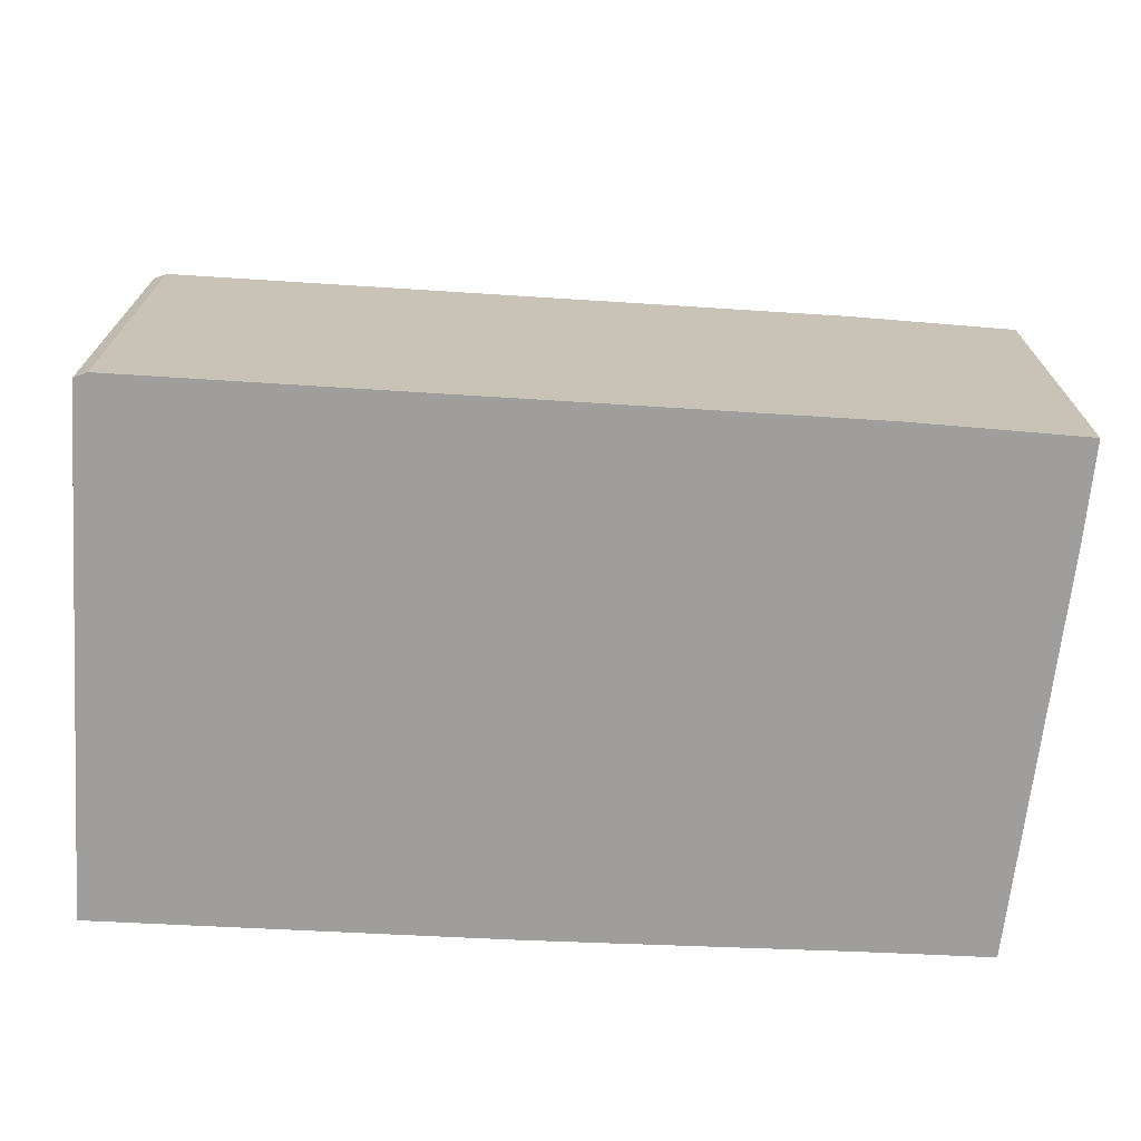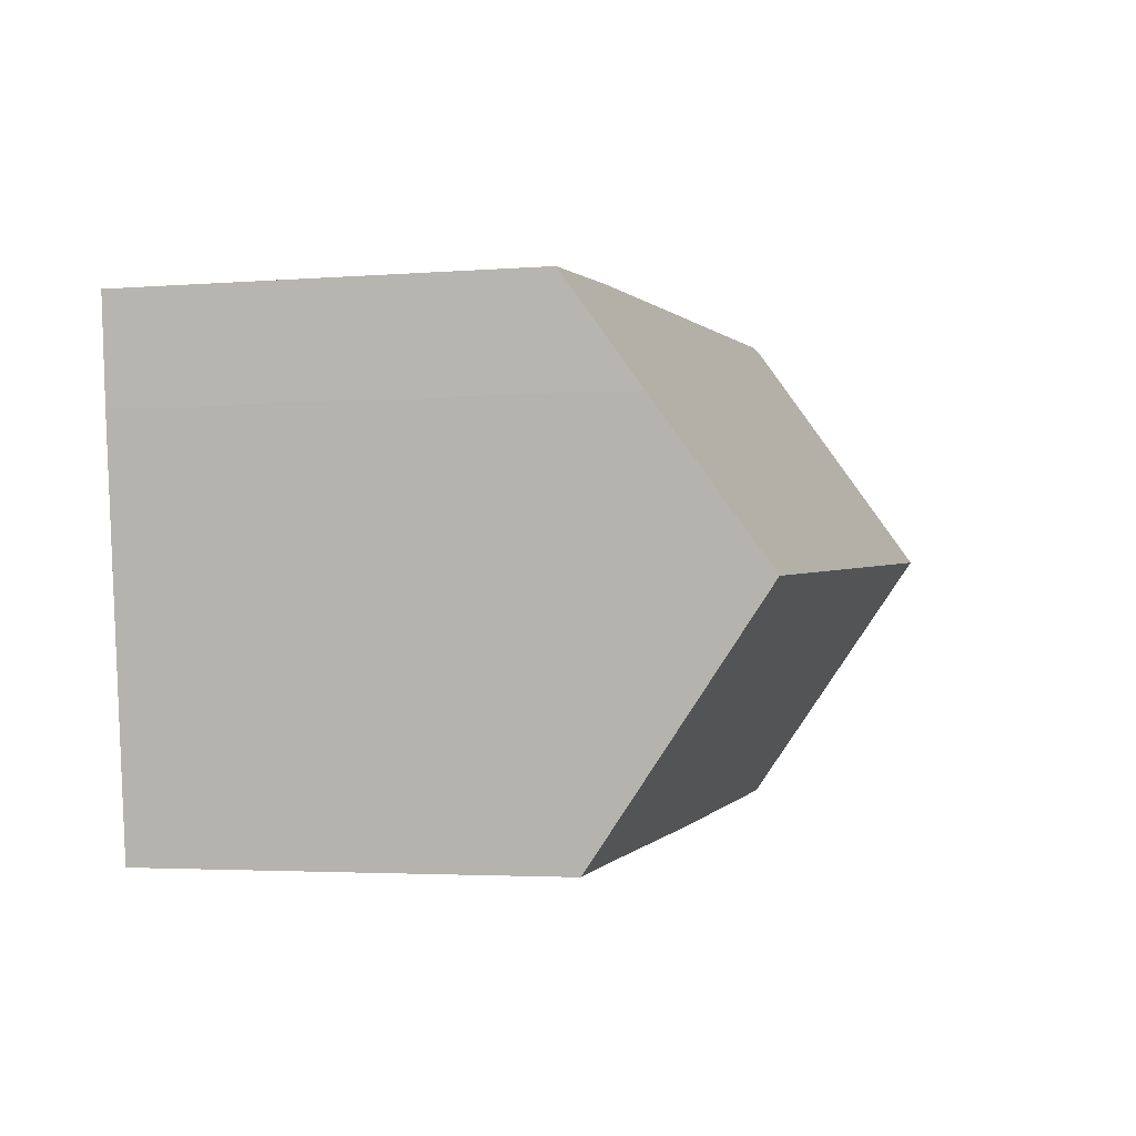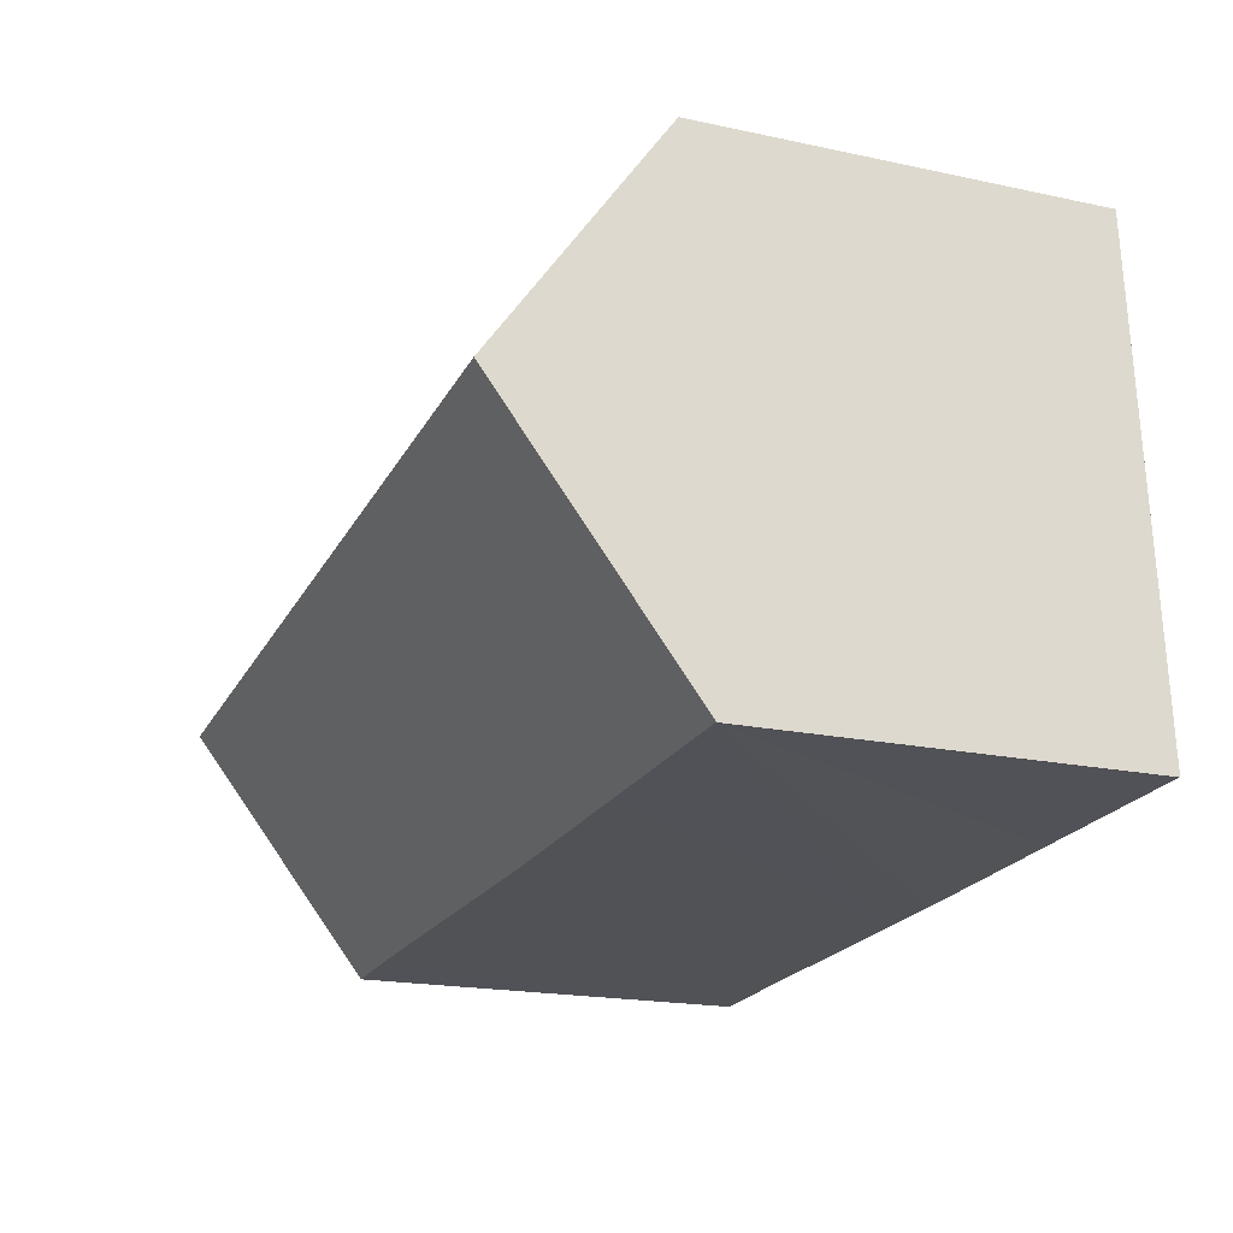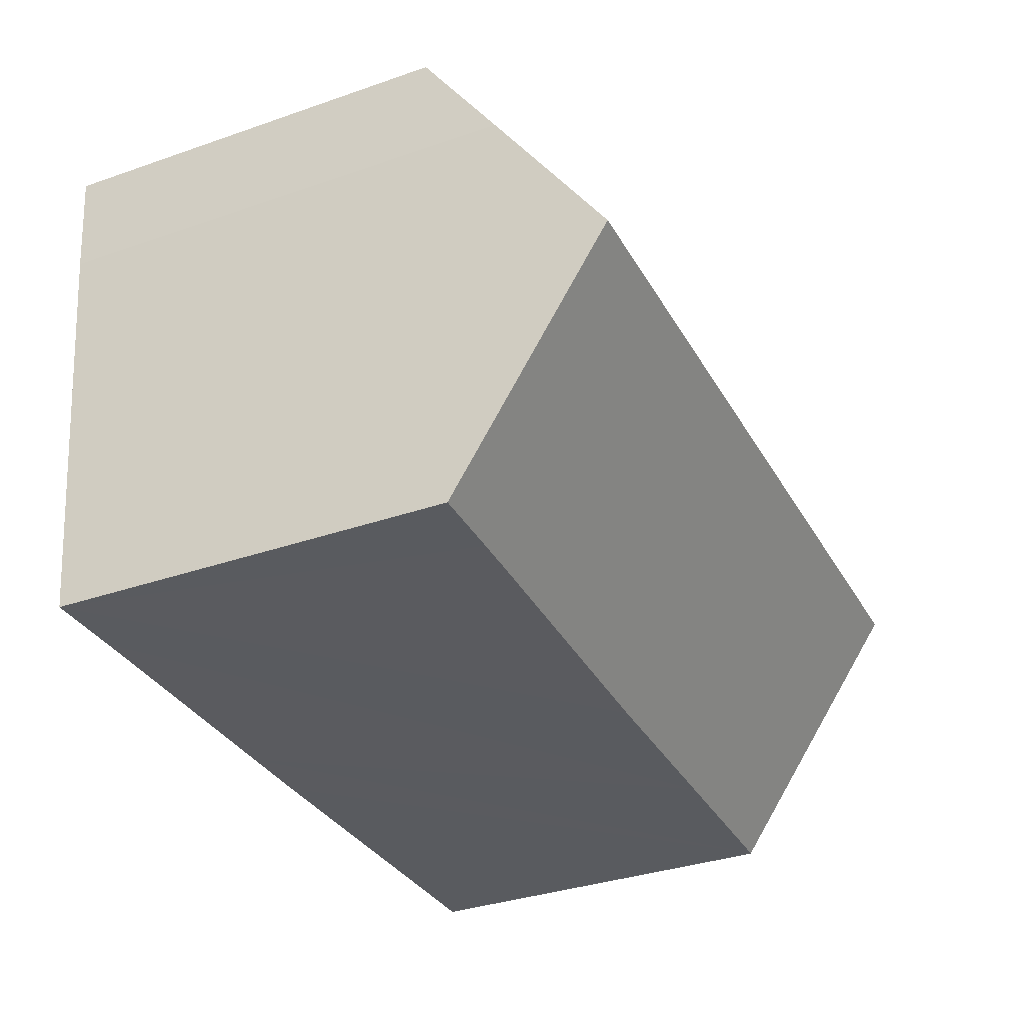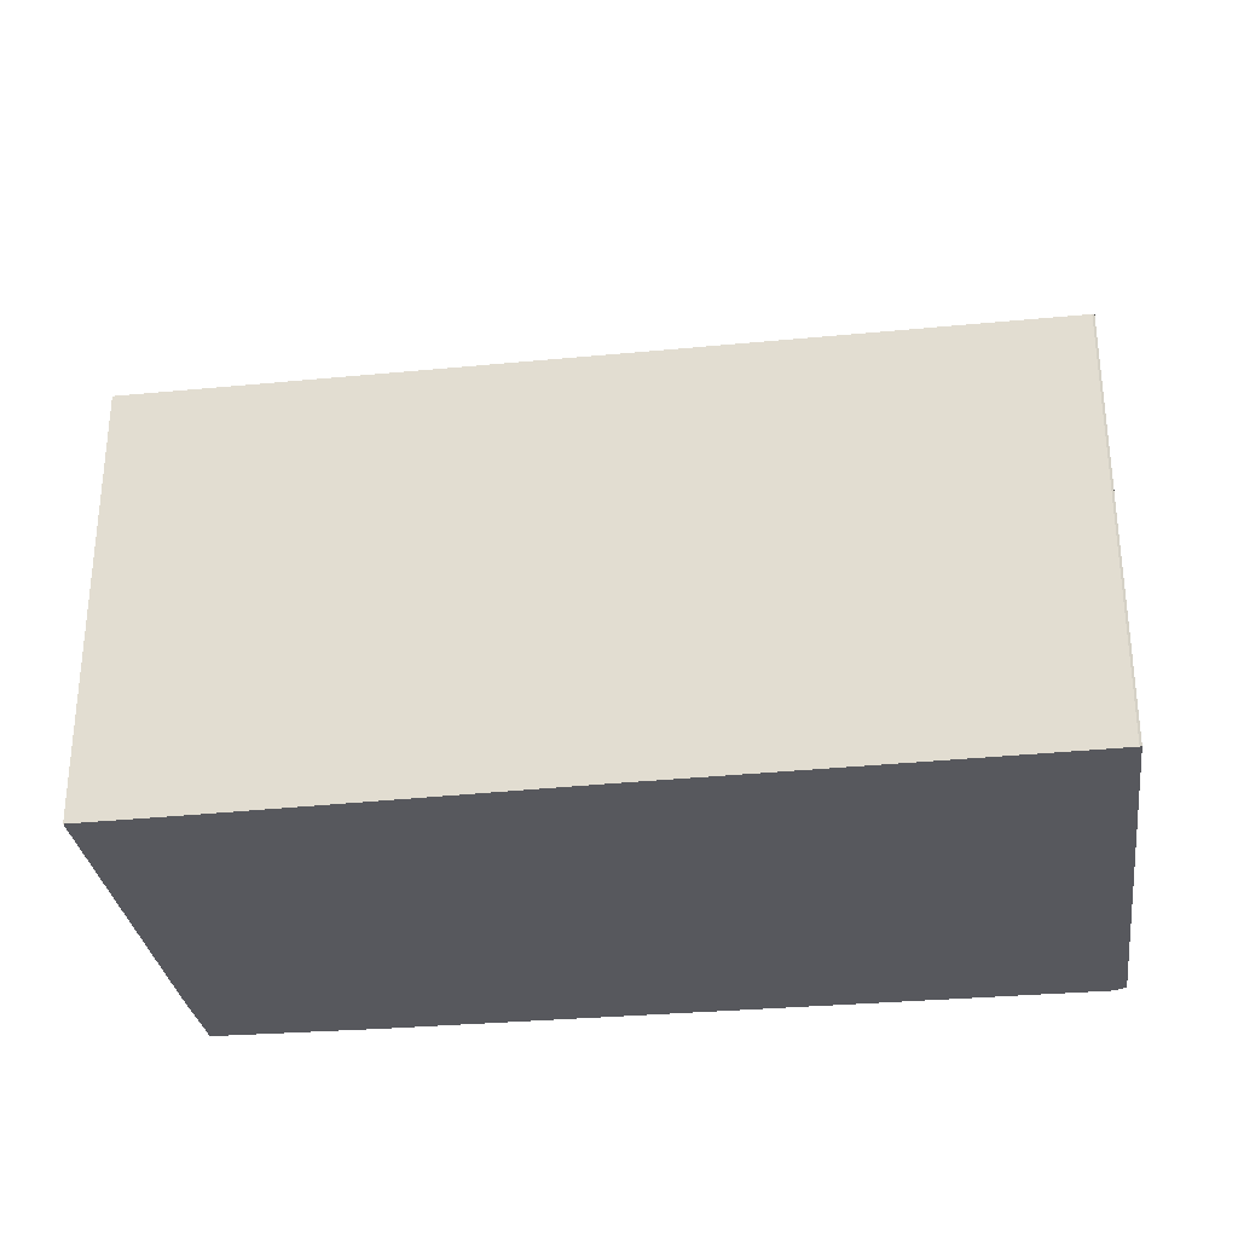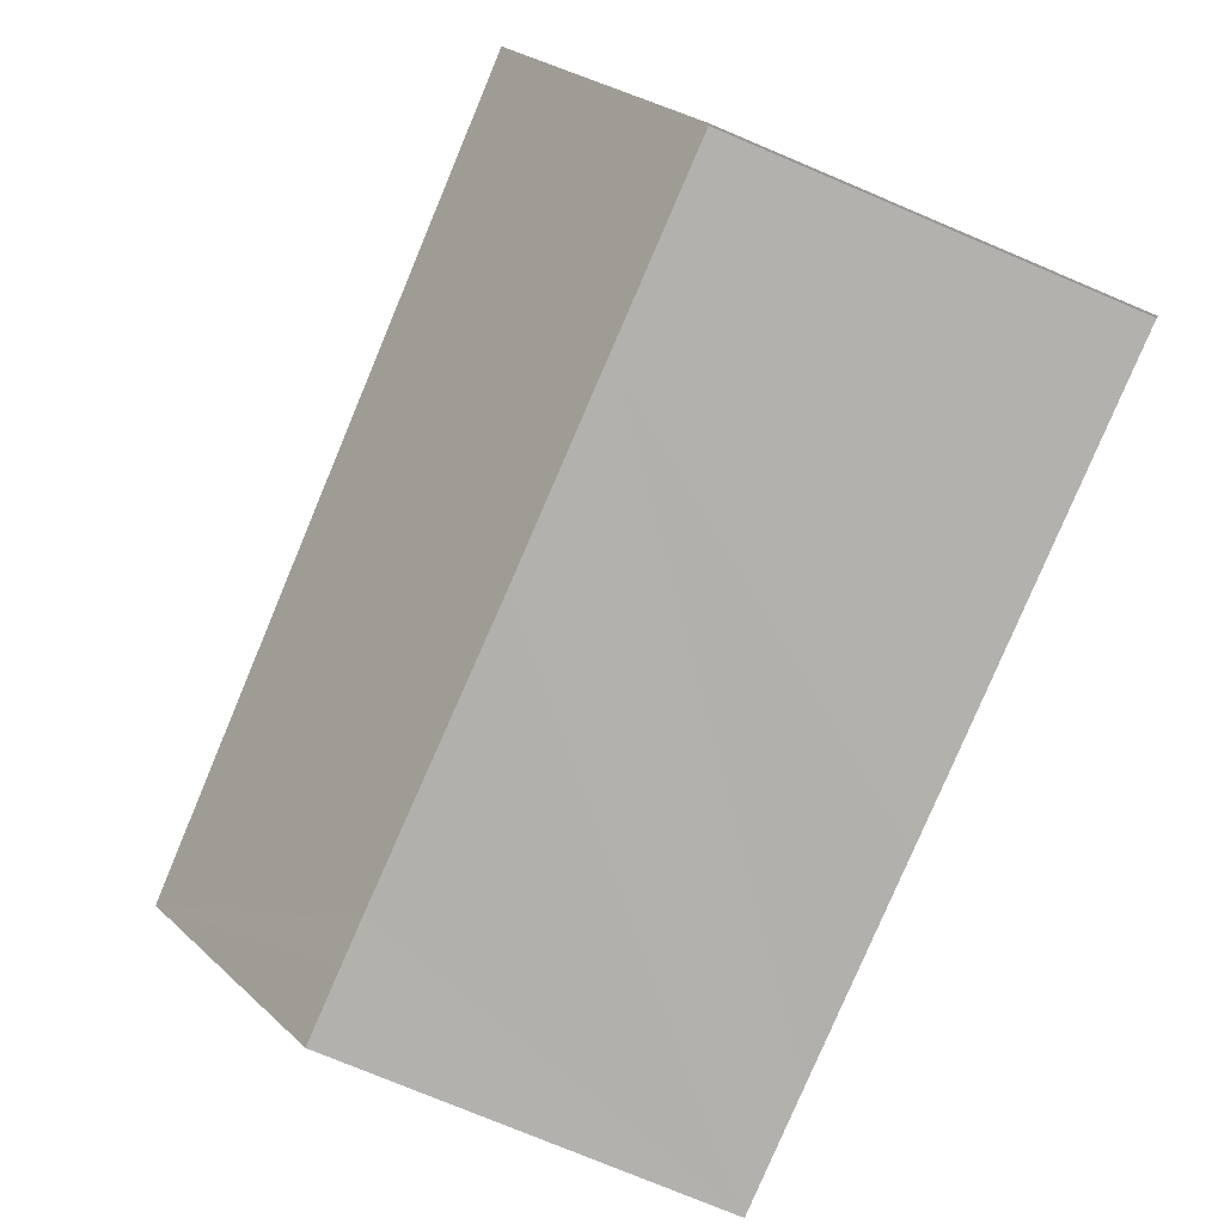
<metadata>
{"format":"obj","ext":"obj","renderer":"f3d","projection":"perspective","resolution":1024,"background":"white","views":[{"elev":19.0,"azim":0.1,"up":"+Z"},{"elev":-3.1,"azim":105.3,"up":"+Z"},{"elev":-19.1,"azim":-112.1,"up":"+Z"},{"elev":-35.2,"azim":114.7,"up":"+Z"},{"elev":-28.9,"azim":-167.9,"up":"+Y"},{"elev":-76.6,"azim":-112.8,"up":"+Z"}]}
</metadata>
<code>
v  0.005 8.548 0.083
v  0.042 8.496 0.006
v  0 8.49 5.199e-16
v  0.344 12.46 5.676
v  4.269 8.548 -0.201
v  18.78 12.46 4.448
v  8.688 8.602 -0.418
v  10.4 8.636 -0.483
v  15.47 8.739 -0.673
v  16.42 8.755 -0.714
v  18.14 8.777 -0.797
v  0.666 8.754 10.97
v  0.957 8.663 11.09
v  15.8 8.618 10.16
v  19.25 8.662 9.869
v  19.07 10.8 6.809
v  19.17 10.2 7.669
v  19.39 8.663 9.857
v  0 0 0
v  0.666 -6.72e-16 10.97
v  0.005 -5.082e-18 0.083
v  0.344 -3.476e-16 5.676
v  0.957 -6.788e-16 11.09
v  15.8 -6.222e-16 10.16
v  19.39 -6.036e-16 9.857
v  19.25 -6.043e-16 9.869
v  19.17 -4.696e-16 7.669
v  19.07 -4.169e-16 6.809
v  18.14 4.88e-17 -0.797
v  18.78 -2.724e-16 4.448
v  0.042 -3.674e-19 0.006
v  16.42 4.372e-17 -0.714
v  15.47 4.121e-17 -0.673
v  10.4 2.958e-17 -0.483
v  8.688 2.56e-17 -0.418
v  4.269 1.231e-17 -0.201
g defaultobject
f 1 2 3
f 2 1 4
f 2 4 5
f 5 4 6
f 5 6 7
f 7 6 8
f 8 6 9
f 9 6 10
f 10 6 11
f 12 6 4
f 6 12 13
f 6 13 14
f 6 14 15
f 6 15 16
f 16 15 17
f 17 15 18
f 1 12 4
f 12 1 3
f 12 3 19
f 12 19 20
f 20 19 21
f 20 21 22
f 20 13 12
f 13 20 23
f 23 14 13
f 14 23 24
f 24 15 14
f 15 24 18
f 18 24 25
f 25 24 26
f 18 27 17
f 27 18 25
f 16 11 6
f 11 16 17
f 11 17 27
f 11 27 28
f 11 28 29
f 29 28 30
f 31 3 2
f 3 31 19
f 29 10 11
f 10 29 9
f 9 29 8
f 8 29 7
f 7 29 32
f 7 32 5
f 5 32 33
f 5 33 34
f 5 34 2
f 2 34 35
f 2 35 36
f 2 36 31
f 30 32 29
f 32 30 28
f 32 28 33
f 33 28 27
f 33 27 25
f 33 25 34
f 34 25 26
f 34 26 24
f 34 24 23
f 34 23 35
f 35 23 36
f 36 23 31
f 31 23 19
f 19 23 21
f 21 23 22
f 22 23 20

</code>
